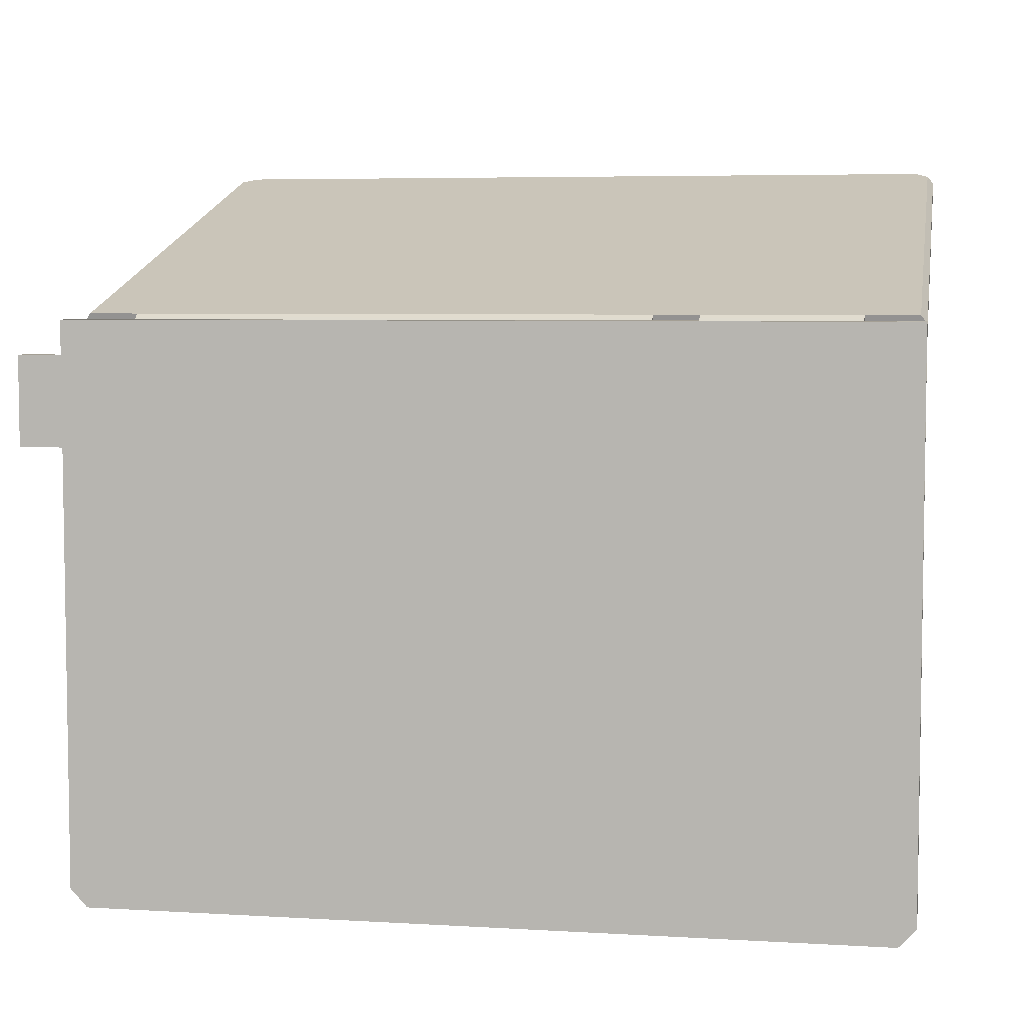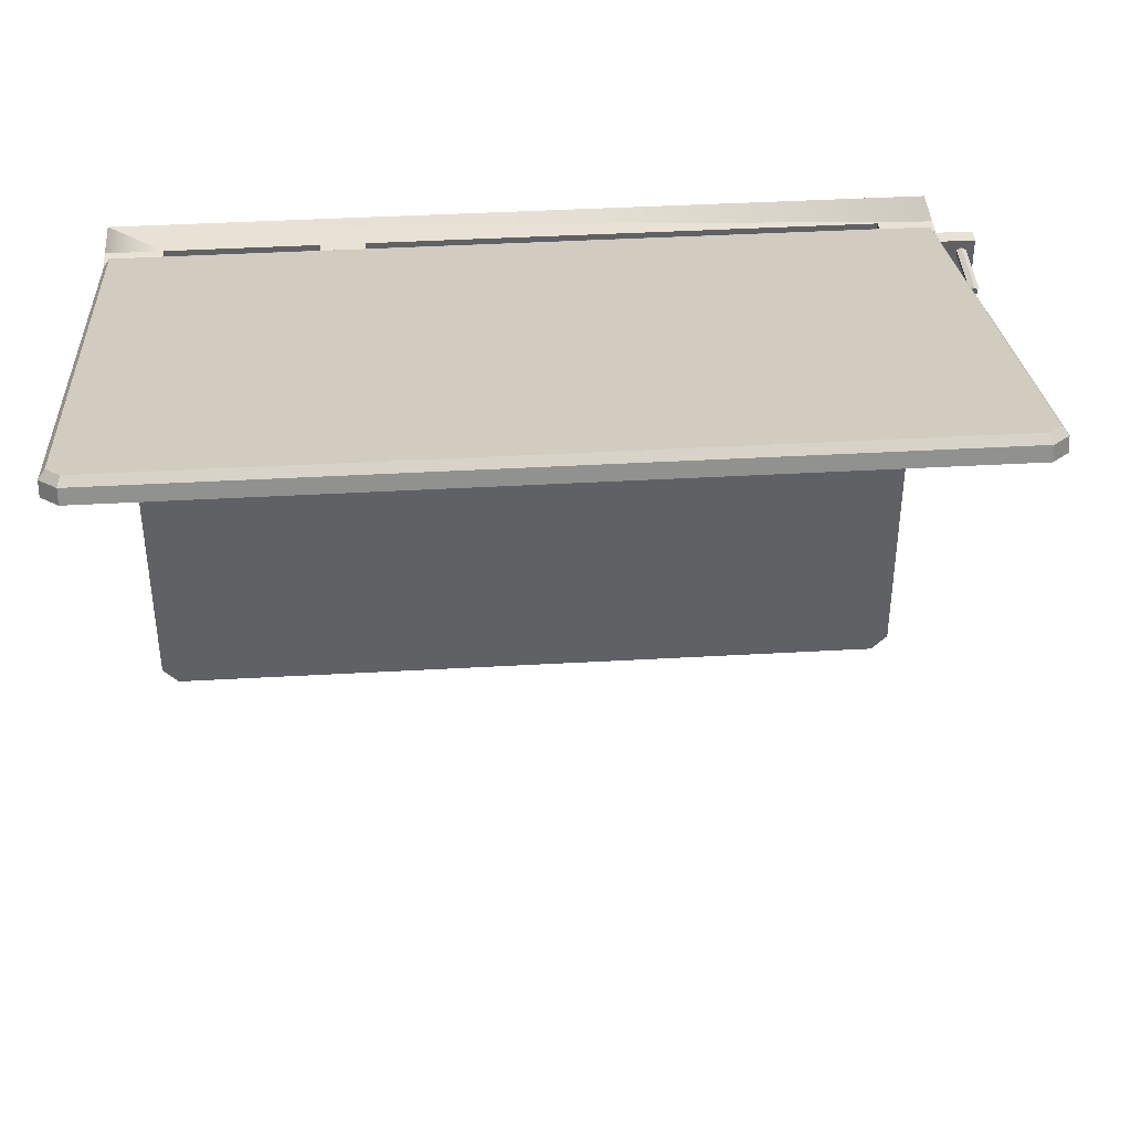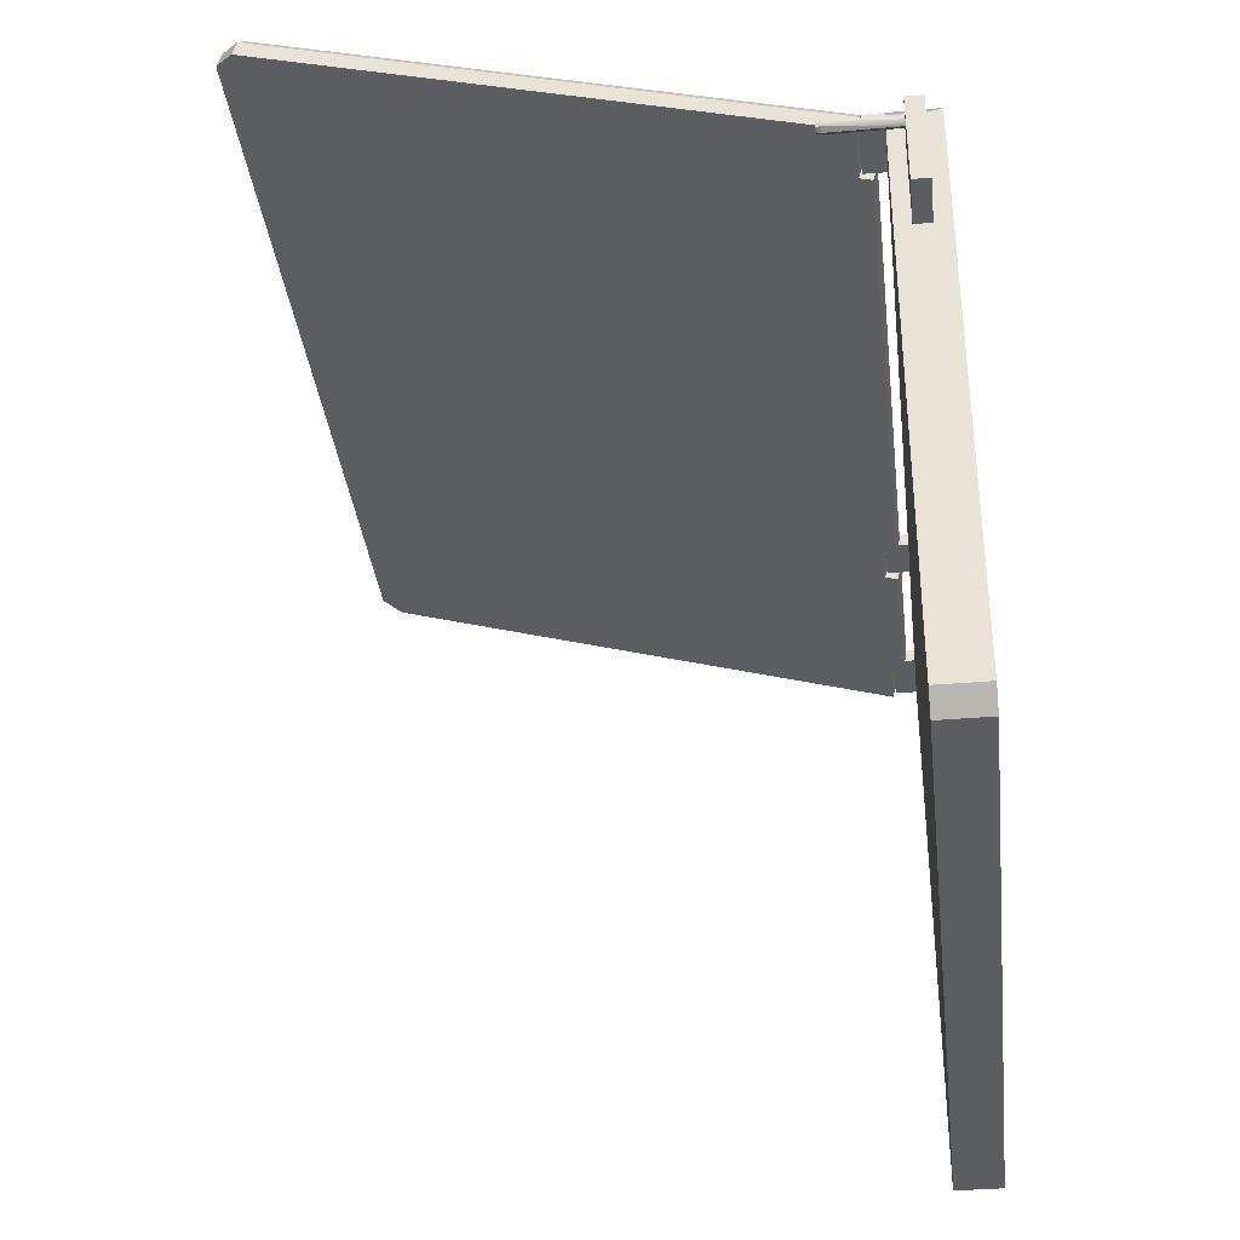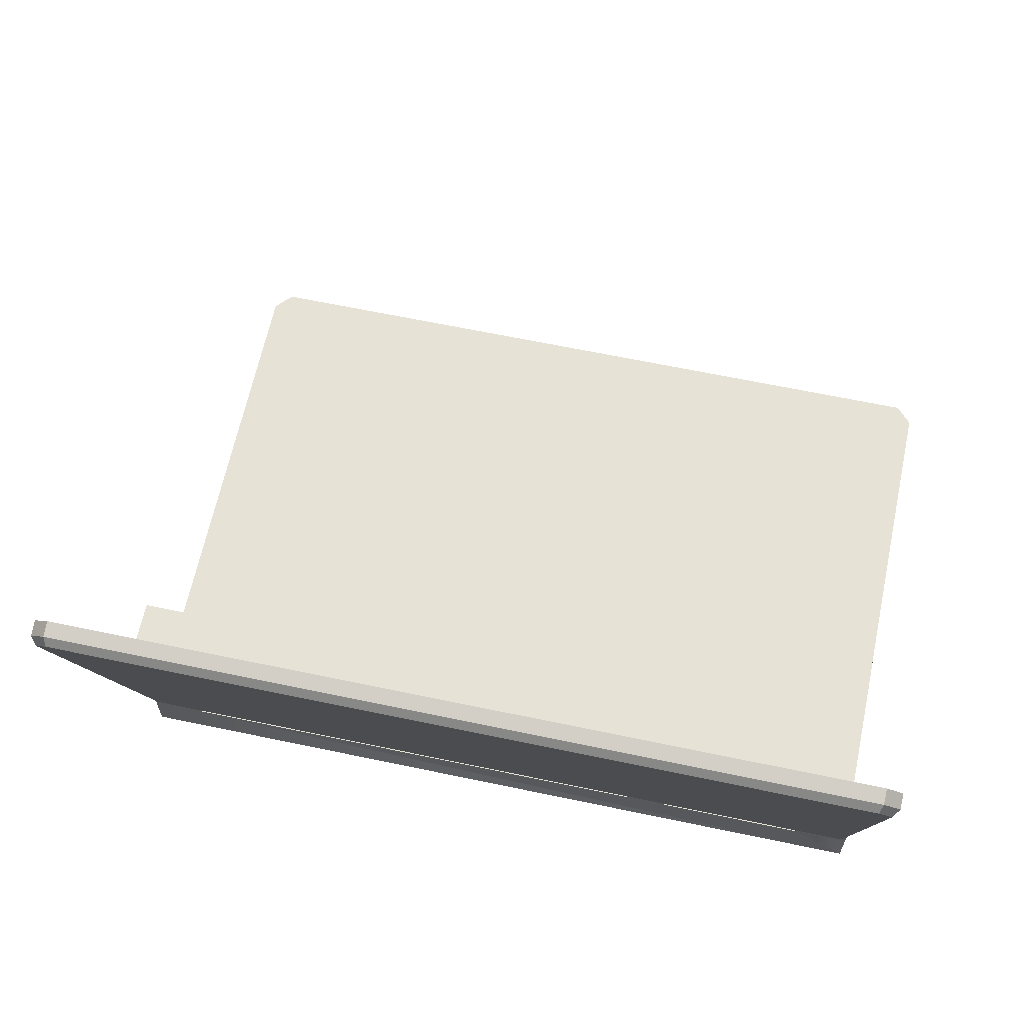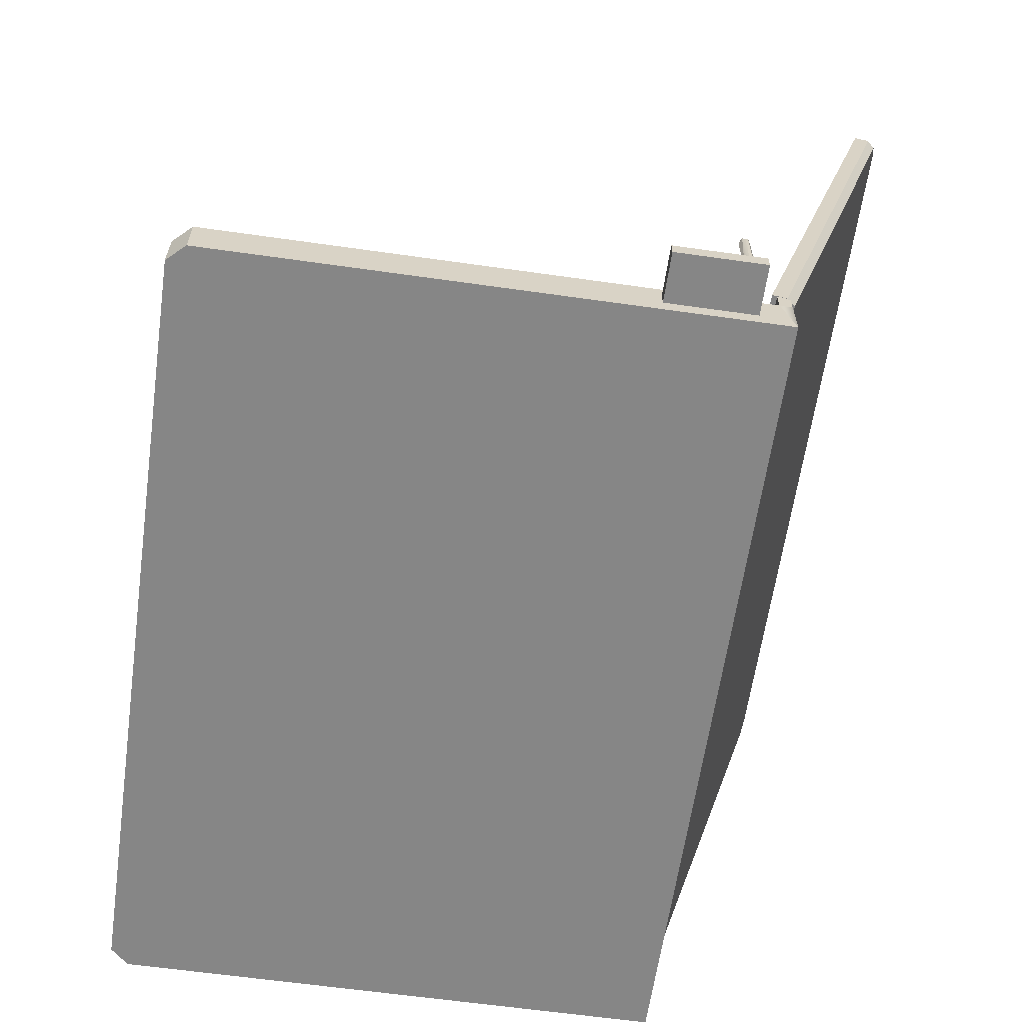
<metadata>
{"format":"obj","ext":"obj","renderer":"f3d","projection":"perspective","resolution":1024,"background":"white","views":[{"elev":5.5,"azim":10.4,"up":"+Z"},{"elev":40.5,"azim":176.0,"up":"+Z"},{"elev":-35.5,"azim":-83.4,"up":"+Z"},{"elev":63.9,"azim":12.0,"up":"+Y"},{"elev":-62.2,"azim":-98.2,"up":"+Y"}]}
</metadata>
<code>
o 0.006
v 0.3267 0.008573 0.5878
v 0.2996 0.008573 0.5878
v 0.3267 0.008573 0.539
v 0.2996 0.008573 0.539
v 0.3267 0.01744 0.5878
v 0.3267 0.01744 0.539
v 0.2996 0.01744 0.5878
v 0.2996 0.01744 0.539
v 0.3267 0.008573 0.539
v 0.2996 0.008573 0.539
v 0.3267 0.01744 0.539
v 0.2996 0.01744 0.539
v 0.2996 0.008573 0.5878
v 0.3267 0.008573 0.5878
v 0.2996 0.01744 0.5878
v 0.3267 0.01744 0.5878
v 0.3094 0.05357 0.5789
v 0.3068 0.05357 0.5774
v 0.3088 0.0557 0.5793
v 0.3068 0.0557 0.5781
v 0.3088 0.0557 0.5793
v 0.3068 0.05357 0.5774
v 0.3094 0.05357 0.5819
v 0.3088 0.0557 0.5815
v 0.3068 0.05357 0.5834
v 0.3094 0.05357 0.5819
v 0.3068 0.0557 0.5827
v 0.3088 0.0557 0.5815
v 0.3094 0.05357 0.5819
v 0.3042 0.05357 0.5819
v 0.3068 0.05357 0.5834
v 0.3048 0.0557 0.5815
v 0.3068 0.0557 0.5827
v 0.3042 0.05357 0.5789
v 0.3042 0.05357 0.5819
v 0.3048 0.0557 0.5793
v 0.3048 0.0557 0.5815
v 0.3068 0.05357 0.5774
v 0.3042 0.05357 0.5789
v 0.3068 0.0557 0.5781
v 0.3048 0.0557 0.5793
v 0.3048 0.0557 0.5793
v 0.3048 0.0557 0.5815
v 0.3068 0.0557 0.5781
v 0.3068 0.0557 0.5827
v 0.3088 0.0557 0.5815
v 0.3088 0.0557 0.5793
v 0.3094 0.01711 0.5789
v 0.3094 0.01711 0.5789
v 0.3068 0.01711 0.5774
v 0.3068 0.05357 0.5774
v 0.3094 0.05357 0.5819
v 0.3094 0.01711 0.5819
v 0.3068 0.05357 0.5834
v 0.3068 0.01711 0.5834
v 0.3094 0.05357 0.5819
v 0.3094 0.01711 0.5819
v 0.3042 0.05357 0.5819
v 0.3042 0.01711 0.5819
v 0.3068 0.05357 0.5834
v 0.3068 0.01711 0.5834
v 0.3042 0.05357 0.5789
v 0.3042 0.01711 0.5789
v 0.3042 0.05357 0.5819
v 0.3042 0.01711 0.5789
v 0.3042 0.01711 0.5819
v 0.3068 0.05357 0.5774
v 0.3068 0.01711 0.5774
v 0.3042 0.05357 0.5789
v 0.2996 0.01744 0.5878
v 0.2996 0.01744 0.539
v 0.2996 0.008573 0.5878
v 0.2996 0.008573 0.539
v 0.7726 -0 0.6066
v 0.3267 -0 0.6066
v 0.7726 -0 0.3035
v 0.7634 -0 0.2936
v 0.3359 -0 0.2936
v 0.3267 -0 0.3035
v 0.7634 -0 0.2936
v 0.3359 -0 0.2936
v 0.7634 0.02556 0.2936
v 0.3359 0.02556 0.2936
v 0.3267 -0 0.3035
v 0.3267 -0 0.6066
v 0.3267 0.02556 0.3035
v 0.3267 0.02556 0.6066
v 0.3267 0.02561 0.5998
v 0.3267 -0 0.6066
v 0.3267 -0 0.6066
v 0.7726 -0 0.6066
v 0.3267 0.02556 0.6066
v 0.3267 0.02556 0.6066
v 0.3566 0.02556 0.6066
v 0.6339 0.02556 0.6066
v 0.658 0.02556 0.6066
v 0.7413 0.02556 0.6066
v 0.7726 -0 0.6066
v 0.7726 0.02556 0.6066
v 0.7726 -0 0.6066
v 0.7726 -0 0.3035
v 0.7726 0.02556 0.6066
v 0.7726 0.02556 0.6066
v 0.7726 0.02561 0.5998
v 0.7726 0.02556 0.3035
v 0.3267 0.02556 0.6066
v 0.3267 0.03454 0.6066
v 0.3267 0.02561 0.5998
v 0.3267 0.03717 0.5998
v 0.3267 0.03717 0.6037
v 0.7726 0.02556 0.6066
v 0.7726 0.03454 0.6066
v 0.7413 0.02556 0.6066
v 0.7413 0.03454 0.6066
v 0.7413 0.03717 0.6037
v 0.7726 0.03717 0.6037
v 0.7413 0.03717 0.5998
v 0.7726 0.03717 0.5998
v 0.658 0.03717 0.5998
v 0.6339 0.03717 0.5998
v 0.658 0.03717 0.6037
v 0.6339 0.03717 0.6037
v 0.658 0.03454 0.6066
v 0.6339 0.03454 0.6066
v 0.658 0.02556 0.6066
v 0.6339 0.02556 0.6066
v 0.3267 0.03717 0.5998
v 0.3267 0.03717 0.6037
v 0.3566 0.03717 0.5998
v 0.3566 0.03717 0.6037
v 0.3566 0.03454 0.6066
v 0.3267 0.03454 0.6066
v 0.3566 0.02556 0.6066
v 0.3267 0.02556 0.6066
v 0.7726 0.03717 0.5998
v 0.7726 0.03717 0.6037
v 0.7726 0.02561 0.5998
v 0.7726 0.03454 0.6066
v 0.7726 0.02556 0.6066
v 0.7694 0.03533 0.6094
v 0.7694 0.3188 0.6913
v 0.7413 0.03535 0.6094
v 0.33 0.03536 0.6094
v 0.3566 0.03535 0.6094
v 0.33 0.3188 0.6913
v 0.6339 0.03535 0.6094
v 0.3373 0.3264 0.6935
v 0.658 0.03535 0.6094
v 0.762 0.3264 0.6935
v 0.3359 0.333 0.6823
v 0.3359 0.3308 0.6901
v 0.7634 0.333 0.6823
v 0.7634 0.3308 0.6901
v 0.7726 0.3235 0.6796
v 0.7726 0.3212 0.6873
v 0.7726 0.03878 0.5973
v 0.7726 0.03654 0.6051
v 0.7413 0.03535 0.6094
v 0.658 0.03535 0.6094
v 0.7413 0.03247 0.6076
v 0.658 0.03247 0.6076
v 0.7413 0.02998 0.6035
v 0.658 0.02998 0.6035
v 0.7413 0.03229 0.5955
v 0.658 0.03229 0.5955
v 0.6339 0.03535 0.6094
v 0.3566 0.03535 0.6094
v 0.6339 0.03247 0.6076
v 0.3566 0.03247 0.6076
v 0.6339 0.02998 0.6035
v 0.3566 0.02998 0.6035
v 0.6339 0.03229 0.5955
v 0.3566 0.03229 0.5955
v 0.3267 0.03656 0.6051
v 0.3267 0.3212 0.6873
v 0.3267 0.0388 0.5973
v 0.3267 0.3235 0.6796
v 0.3359 0.02556 0.2936
v 0.6338 0.02561 0.5998
v 0.7634 0.02556 0.2936
v 0.7726 0.02556 0.3035
v 0.6579 0.02561 0.5998
v 0.7412 0.02561 0.5998
v 0.7726 0.02561 0.5998
v 0.3267 0.03717 0.5998
v 0.3566 0.03717 0.5998
v 0.3267 0.02561 0.5998
v 0.3567 0.02561 0.5998
v 0.7726 0.03717 0.5998
v 0.7726 0.02561 0.5998
v 0.7413 0.03717 0.5998
v 0.7412 0.02561 0.5998
v 0.658 0.03717 0.5998
v 0.6579 0.02561 0.5998
v 0.6339 0.03717 0.5998
v 0.6338 0.02561 0.5998
v 0.6579 0.02561 0.5998
v 0.658 0.02556 0.6066
v 0.7412 0.02561 0.5998
v 0.7413 0.02556 0.6066
v 0.3566 0.02556 0.6066
v 0.6339 0.02556 0.6066
v 0.3567 0.02561 0.5998
v 0.6338 0.02561 0.5998
v 0.7413 0.03717 0.5998
v 0.7412 0.02561 0.5998
v 0.7413 0.03717 0.6037
v 0.7413 0.03717 0.6037
v 0.7412 0.02561 0.5998
v 0.7413 0.03454 0.6066
v 0.7412 0.02561 0.5998
v 0.7413 0.02556 0.6066
v 0.7413 0.03454 0.6066
v 0.658 0.03717 0.5998
v 0.658 0.03717 0.6037
v 0.6579 0.02561 0.5998
v 0.658 0.03717 0.6037
v 0.658 0.03454 0.6066
v 0.6579 0.02561 0.5998
v 0.6579 0.02561 0.5998
v 0.658 0.03454 0.6066
v 0.658 0.02556 0.6066
v 0.6339 0.03717 0.5998
v 0.6338 0.02561 0.5998
v 0.6339 0.03717 0.6037
v 0.6339 0.03717 0.6037
v 0.6338 0.02561 0.5998
v 0.6339 0.03454 0.6066
v 0.6338 0.02561 0.5998
v 0.6339 0.02556 0.6066
v 0.6339 0.03454 0.6066
v 0.3566 0.02556 0.6066
v 0.3567 0.02561 0.5998
v 0.3566 0.03454 0.6066
v 0.3566 0.03717 0.5998
v 0.3566 0.03717 0.6037
v 0.3567 0.02561 0.5998
v 0.3567 0.02561 0.5998
v 0.3566 0.03717 0.6037
v 0.3566 0.03454 0.6066
v 0.3267 0.03717 0.6037
v 0.3267 0.03454 0.6066
v 0.3566 0.03717 0.6037
v 0.3566 0.03454 0.6066
v 0.7413 0.03717 0.6037
v 0.7413 0.03454 0.6066
v 0.7726 0.03717 0.6037
v 0.7726 0.03454 0.6066
v 0.6339 0.03717 0.6037
v 0.6339 0.03454 0.6066
v 0.658 0.03717 0.6037
v 0.658 0.03454 0.6066
v 0.3267 0.02556 0.3035
v 0.3267 0.02561 0.5998
v 0.3567 0.02561 0.5998
v 0.3359 -0 0.2936
v 0.3267 -0 0.3035
v 0.3359 0.02556 0.2936
v 0.3267 0.02556 0.3035
v 0.7726 0.02556 0.3035
v 0.7726 -0 0.3035
v 0.7634 0.02556 0.2936
v 0.7634 -0 0.2936
v 0.7657 0.04602 0.5994
v 0.7413 0.046 0.5994
v 0.7657 0.3205 0.6787
v 0.3337 0.04604 0.5994
v 0.3337 0.3205 0.6787
v 0.3566 0.04601 0.5994
v 0.658 0.04601 0.5994
v 0.6339 0.04601 0.5994
v 0.3388 0.3258 0.6802
v 0.7606 0.3258 0.6802
v 0.658 0.03229 0.5955
v 0.658 0.03876 0.5973
v 0.7413 0.03229 0.5955
v 0.7413 0.03876 0.5973
v 0.3566 0.03877 0.5973
v 0.6339 0.03876 0.5973
v 0.3566 0.03229 0.5955
v 0.6339 0.03229 0.5955
v 0.3566 0.03535 0.6094
v 0.33 0.03536 0.6094
v 0.3566 0.03877 0.5973
v 0.3267 0.0388 0.5973
v 0.3566 0.03877 0.5973
v 0.3267 0.03656 0.6051
v 0.33 0.03536 0.6094
v 0.3267 0.03656 0.6051
v 0.3566 0.03877 0.5973
v 0.6339 0.03535 0.6094
v 0.6339 0.03876 0.5973
v 0.658 0.03535 0.6094
v 0.658 0.03876 0.5973
v 0.7413 0.03535 0.6094
v 0.7413 0.03876 0.5973
v 0.7694 0.03533 0.6094
v 0.7726 0.03878 0.5973
v 0.7726 0.03654 0.6051
v 0.7413 0.03876 0.5973
v 0.7726 0.03654 0.6051
v 0.7694 0.03533 0.6094
v 0.7413 0.03876 0.5973
v 0.658 0.03535 0.6094
v 0.658 0.03876 0.5973
v 0.658 0.03247 0.6076
v 0.658 0.02998 0.6035
v 0.658 0.03876 0.5973
v 0.658 0.03229 0.5955
v 0.7413 0.03535 0.6094
v 0.7413 0.03247 0.6076
v 0.7413 0.03876 0.5973
v 0.7413 0.02998 0.6035
v 0.7413 0.03229 0.5955
v 0.3566 0.03535 0.6094
v 0.3566 0.03877 0.5973
v 0.3566 0.03247 0.6076
v 0.3566 0.02998 0.6035
v 0.3566 0.03229 0.5955
v 0.6339 0.03535 0.6094
v 0.6339 0.03247 0.6076
v 0.6339 0.03876 0.5973
v 0.6339 0.02998 0.6035
v 0.6339 0.02998 0.6035
v 0.6339 0.03229 0.5955
v 0.6339 0.03876 0.5973
v 0.658 0.03247 0.6076
v 0.658 0.02998 0.6035
v 0.7413 0.03247 0.6076
v 0.7413 0.02998 0.6035
v 0.3566 0.03247 0.6076
v 0.3566 0.02998 0.6035
v 0.6339 0.03247 0.6076
v 0.6339 0.02998 0.6035
v 0.3359 0.333 0.6823
v 0.3267 0.3235 0.6796
v 0.3359 0.3308 0.6901
v 0.3267 0.3212 0.6873
v 0.7634 0.3308 0.6901
v 0.7726 0.3212 0.6873
v 0.7634 0.333 0.6823
v 0.7726 0.3235 0.6796
v 0.3359 0.333 0.6823
v 0.7634 0.333 0.6823
v 0.3388 0.3258 0.6802
v 0.7606 0.3258 0.6802
v 0.7726 0.3235 0.6796
v 0.7657 0.3205 0.6787
v 0.7726 0.03878 0.5973
v 0.7657 0.04602 0.5994
v 0.7726 0.03878 0.5973
v 0.7657 0.04602 0.5994
v 0.7413 0.046 0.5994
v 0.658 0.04601 0.5994
v 0.6339 0.04601 0.5994
v 0.3566 0.04601 0.5994
v 0.3267 0.0388 0.5973
v 0.3337 0.04604 0.5994
v 0.3267 0.0388 0.5973
v 0.3267 0.3235 0.6796
v 0.3337 0.04604 0.5994
v 0.3337 0.3205 0.6787
v 0.7634 0.3308 0.6901
v 0.3359 0.3308 0.6901
v 0.762 0.3264 0.6935
v 0.3373 0.3264 0.6935
v 0.3267 0.3212 0.6873
v 0.3267 0.03656 0.6051
v 0.33 0.3188 0.6913
v 0.33 0.03536 0.6094
v 0.7726 0.3212 0.6873
v 0.7694 0.3188 0.6913
v 0.7726 0.03654 0.6051
v 0.7694 0.03533 0.6094
v 0.7634 0.3308 0.6901
v 0.762 0.3264 0.6935
v 0.7726 0.3212 0.6873
v 0.7694 0.3188 0.6913
v 0.3267 0.3212 0.6873
v 0.33 0.3188 0.6913
v 0.3359 0.3308 0.6901
v 0.3373 0.3264 0.6935
f 1 2 3
f 2 4 3
f 5 6 7
f 6 8 7
f 9 10 11
f 10 12 11
f 13 14 15
f 14 16 15
f 17 18 19
f 20 21 22
f 23 17 24
f 19 24 17
f 25 26 27
f 28 27 29
f 30 31 32
f 33 32 31
f 34 35 36
f 37 36 35
f 38 39 40
f 41 40 39
f 42 43 44
f 43 45 44
f 45 46 44
f 46 47 44
f 17 48 18
f 49 50 51
f 52 53 17
f 53 48 17
f 54 55 56
f 55 57 56
f 58 59 60
f 59 61 60
f 62 63 64
f 65 66 64
f 67 68 69
f 68 63 62
f 70 71 72
f 71 73 72
f 74 75 76
f 76 75 77
f 77 75 78
f 75 79 78
f 80 81 82
f 81 83 82
f 84 85 86
f 87 88 89
f 85 88 86
f 90 91 92
f 93 91 94
f 94 91 95
f 95 91 96
f 96 91 97
f 98 99 97
f 100 101 102
f 103 101 104
f 101 105 104
f 106 107 108
f 109 108 110
f 107 110 108
f 111 112 113
f 112 114 113
f 115 116 117
f 116 118 117
f 119 120 121
f 120 122 121
f 123 124 125
f 124 126 125
f 127 128 129
f 129 128 130
f 131 132 133
f 132 134 133
f 135 136 137
f 136 138 137
f 138 139 137
f 140 141 142
f 143 144 145
f 144 146 145
f 145 146 147
f 142 141 148
f 148 141 146
f 141 149 146
f 149 147 146
f 150 151 152
f 151 153 152
f 154 155 156
f 155 157 156
f 158 159 160
f 159 161 160
f 162 163 164
f 163 165 164
f 166 167 168
f 167 169 168
f 170 171 172
f 171 173 172
f 174 175 176
f 175 177 176
f 178 179 180
f 180 179 181
f 179 182 181
f 182 183 181
f 183 184 181
f 185 186 187
f 186 188 187
f 189 190 191
f 191 190 192
f 193 194 195
f 195 194 196
f 197 198 199
f 199 198 200
f 201 202 203
f 204 203 202
f 205 206 207
f 208 209 210
f 211 212 213
f 214 215 216
f 217 218 219
f 220 221 222
f 223 224 225
f 226 227 228
f 229 230 231
f 232 233 234
f 235 236 237
f 238 239 240
f 241 242 243
f 242 244 243
f 245 246 247
f 246 248 247
f 249 250 251
f 250 252 251
f 178 253 179
f 254 255 253
f 253 255 179
f 256 257 258
f 257 259 258
f 260 261 262
f 262 261 263
f 264 265 266
f 267 268 269
f 265 270 266
f 269 268 271
f 268 272 271
f 270 271 266
f 266 271 273
f 271 272 273
f 274 275 276
f 276 275 277
f 278 279 280
f 281 280 279
f 282 283 284
f 285 286 287
f 288 289 290
f 291 292 293
f 293 292 294
f 295 296 297
f 298 299 300
f 301 302 303
f 304 305 306
f 306 305 307
f 307 308 309
f 310 311 312
f 311 313 312
f 313 314 312
f 315 316 317
f 317 316 318
f 318 316 319
f 320 321 322
f 321 323 322
f 324 325 326
f 327 328 329
f 328 330 329
f 331 332 333
f 332 334 333
f 335 336 337
f 336 338 337
f 339 340 341
f 340 342 341
f 343 344 345
f 344 346 345
f 344 347 346
f 347 348 346
f 349 350 347
f 347 350 348
f 351 277 352
f 277 353 352
f 277 275 353
f 275 354 353
f 275 279 354
f 279 355 354
f 279 278 355
f 278 356 355
f 357 358 278
f 278 358 356
f 359 360 361
f 360 362 361
f 343 345 360
f 360 345 362
f 363 364 365
f 365 364 366
f 367 368 369
f 369 368 370
f 371 372 373
f 374 373 372
f 375 376 377
f 376 378 377
f 379 380 381
f 380 382 381

</code>
